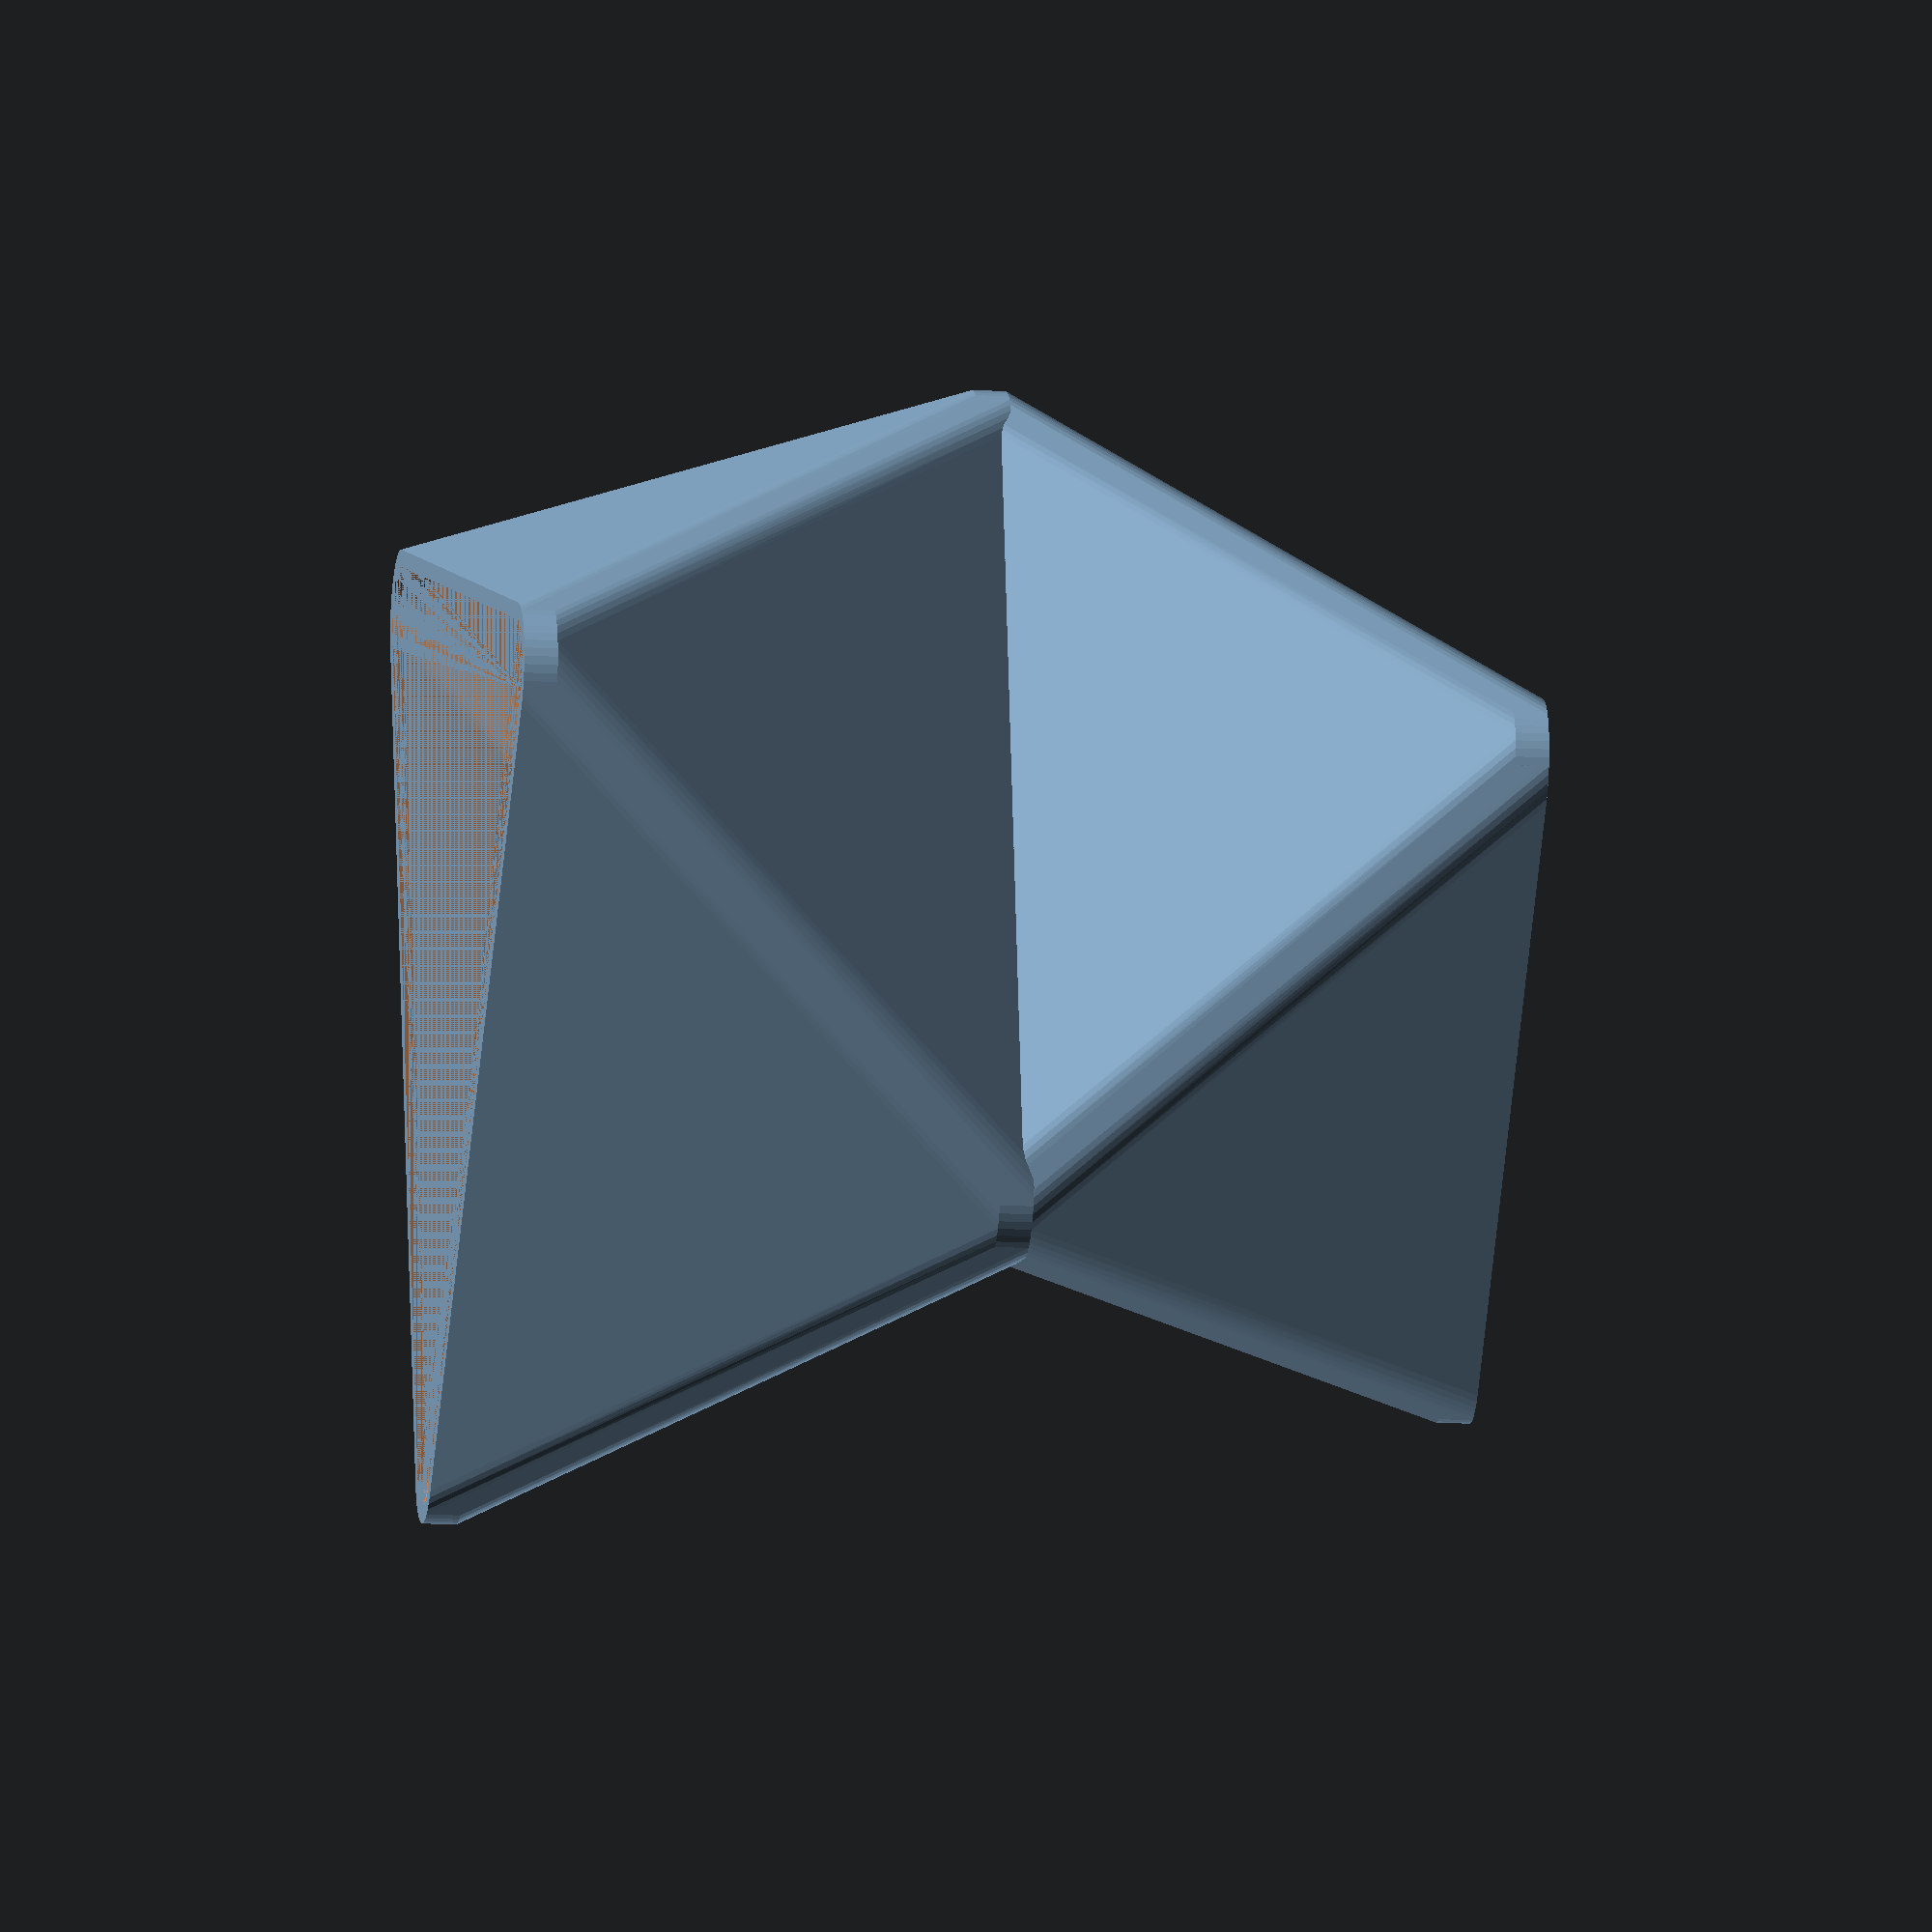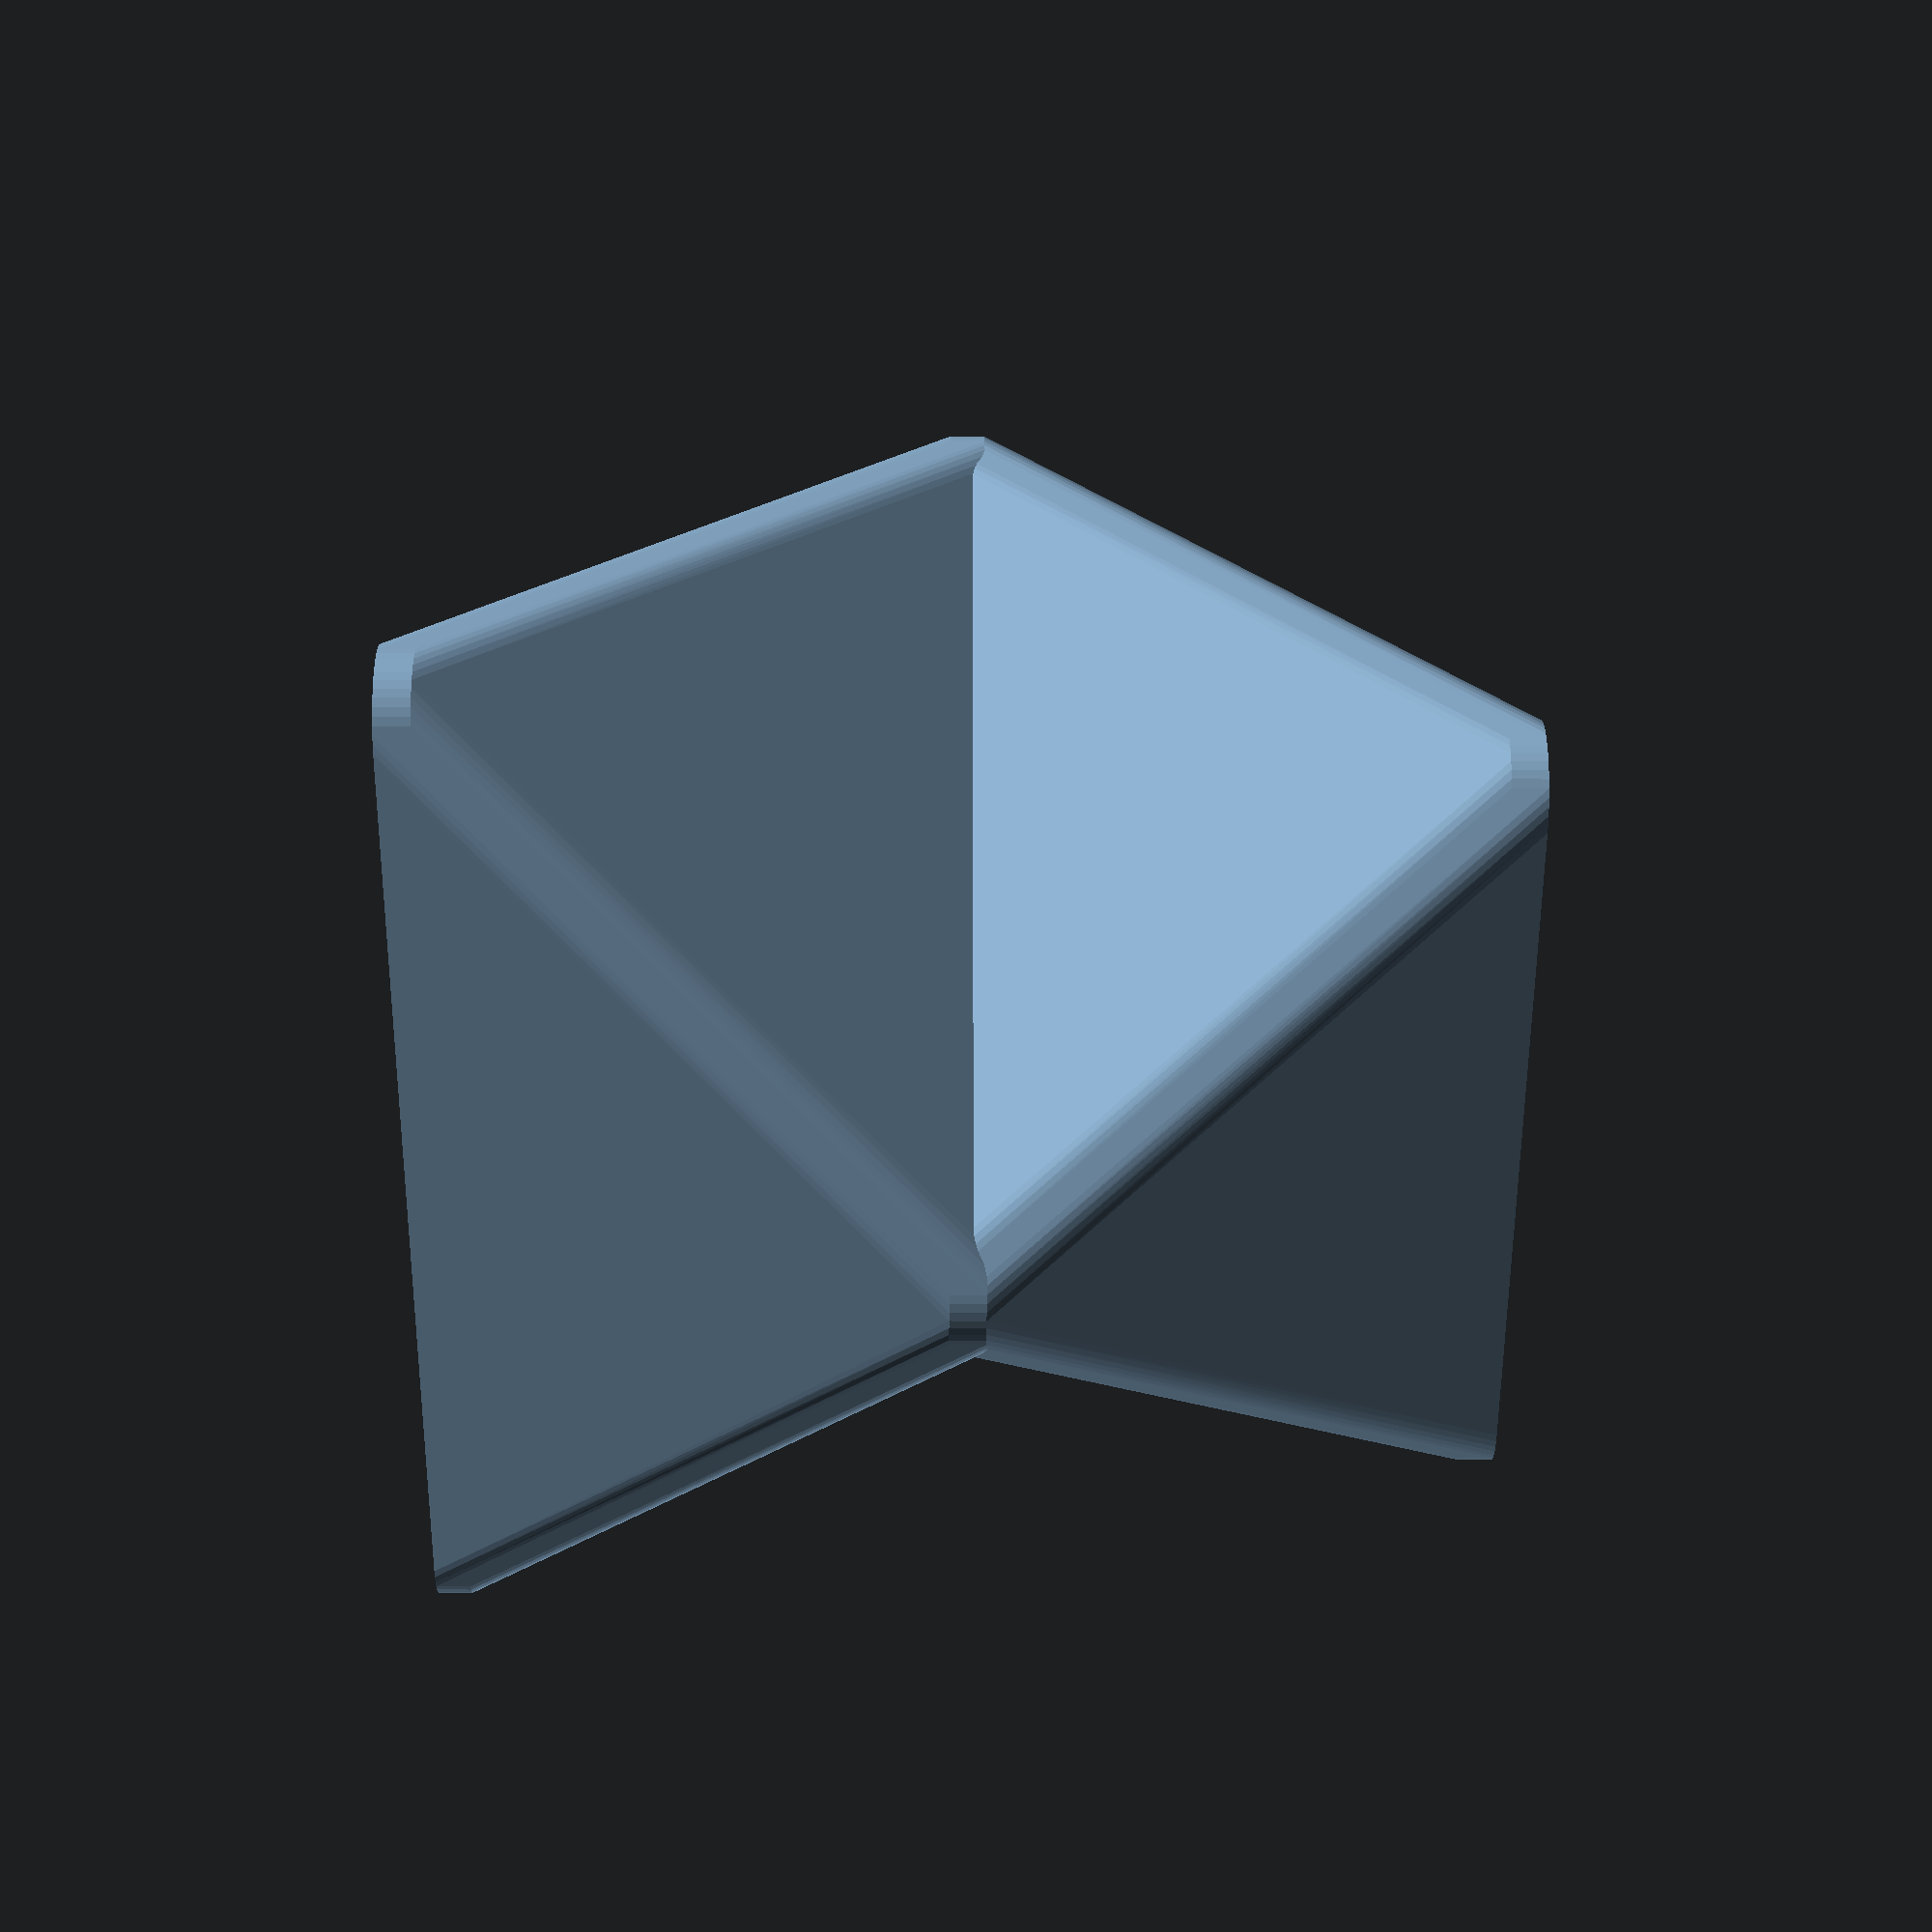
<openscad>
//Changes the appearance
Crumpled = "yes"; // [yes,no]
//Adjust number of sides to the lampshade
numberOfSides=3;// [3,4,5,6,7,8,9,10]
//Setting this to 1 will only display the internal socket holder
numberOfLayers=3; //[1,2,3,4,5,6]
distanceBetweenLayers=75; //[60:100]
//base Diameter Parameter
baseD=120; // [100:150]
//how many mm larger the next layer diameter will be
diameterIncreaseByLayer=20; //[5:45]
//in mm
Wall_Thickness=5; 
//I recommend leaving this to yes to help prevent heat buildup
Include_Heat_Escape_Holes = "yes"; // [yes,no]


// ignore variable values
socketOD=40+1;
socketStraightH=40+1;
socketSphereD=40+1;
holeForCordW=19+1;
holeForCordH=26+1;


poly=50;

if(Crumpled=="yes"){
difference(){
    ODCrumpled();
    IDCrumpled();
}
}

else{
    difference(){
    ODNotCrumpled();
    IDNotCrumpled();
}
}
  

    base();
    socketHolder();



module base(){
    difference(){
        layer(baseD,20,0,0);
        cylinder(d=socketOD+Wall_Thickness*4,h=Wall_Thickness,$fn=poly);
        if(Include_Heat_Escape_Holes == "yes"){
        heatHoles();
        }
    }
}

module ODNotCrumpled(){
for(i=[0:1:numberOfLayers-2]){
        hull(){
    hull(){
        layer(baseD+i*diameterIncreaseByLayer,20,distanceBetweenLayers*i,i);
        layer(baseD+(i+1)*diameterIncreaseByLayer,20,distanceBetweenLayers*(i+1),i+1);
    }
    if(i+2<numberOfLayers){
        layer(baseD+(i+2)*diameterIncreaseByLayer,20,distanceBetweenLayers*(i+2),i+2);
    }
    }
}
}

module IDNotCrumpled(){
for(i=[0:1:numberOfLayers-2]){
            hull(){
    hull(){
        layer(baseD+i*diameterIncreaseByLayer,20-Wall_Thickness,distanceBetweenLayers*i,i);
        layer(baseD+(i+1)*diameterIncreaseByLayer,20-Wall_Thickness,distanceBetweenLayers*(i+1),i+1);
    }
    if(i+2<numberOfLayers){
        layer(baseD+(i+2)*diameterIncreaseByLayer,20-Wall_Thickness,distanceBetweenLayers*(i+2),i+2);
    }
            
    }
}
}

module ODCrumpled(){
for(i=[0:1:numberOfLayers-2]){
    hull(){
        layer(baseD+i*diameterIncreaseByLayer,20,distanceBetweenLayers*i,i);
        layer(baseD+(i+1)*diameterIncreaseByLayer,20,distanceBetweenLayers*(i+1),i+1);
    }
}
}

module IDCrumpled(){
for(i=[0:1:numberOfLayers-2]){
    hull(){
        layer(baseD+i*diameterIncreaseByLayer,20-Wall_Thickness,distanceBetweenLayers*i,i);
        layer(baseD+(i+1)*diameterIncreaseByLayer,20-Wall_Thickness,distanceBetweenLayers*(i+1),i+1);
    }
}
}

module layer(x,r,z,i){
    translate([0,0,z])linear_extrude(height=5)rotate([0,0,i*(360/(numberOfSides*2))])minkowski(){
    circle(d=x,$fn=numberOfSides);
       circle(d=r,$fn=poly);
}
}

module socketHolder(){
    difference(){
        hull(){
         cylinder(d=socketOD+Wall_Thickness*4,h=Wall_Thickness,$fn=poly);
         translate([0,0,socketStraightH+socketSphereD/2])cylinder(d=socketOD+Wall_Thickness,h=Wall_Thickness,$fn=poly);
        }
        socket();
}
}

module socket(){
        translate([0,0,socketSphereD/2+Wall_Thickness])cylinder(d=socketOD,h=socketStraightH,$fn=poly);
        translate([0,0,socketSphereD/2+Wall_Thickness])sphere(d=socketSphereD,$fn=poly);
        translate([0,0,Wall_Thickness*2])cube([holeForCordW,holeForCordH,Wall_Thickness*4],center=true);
}

module heatHoles(){
    translate([0,0,-5])for(i=[0:360/numberOfSides:360]){
     translate([(socketOD/2+Wall_Thickness*4)*cos(i),(socketOD/2+Wall_Thickness*4)*sin(i),0])cylinder(d=10,h=80,$fn=poly);   
    }
}
</openscad>
<views>
elev=15.0 azim=108.1 roll=82.5 proj=o view=solid
elev=201.2 azim=55.2 roll=90.3 proj=p view=solid
</views>
